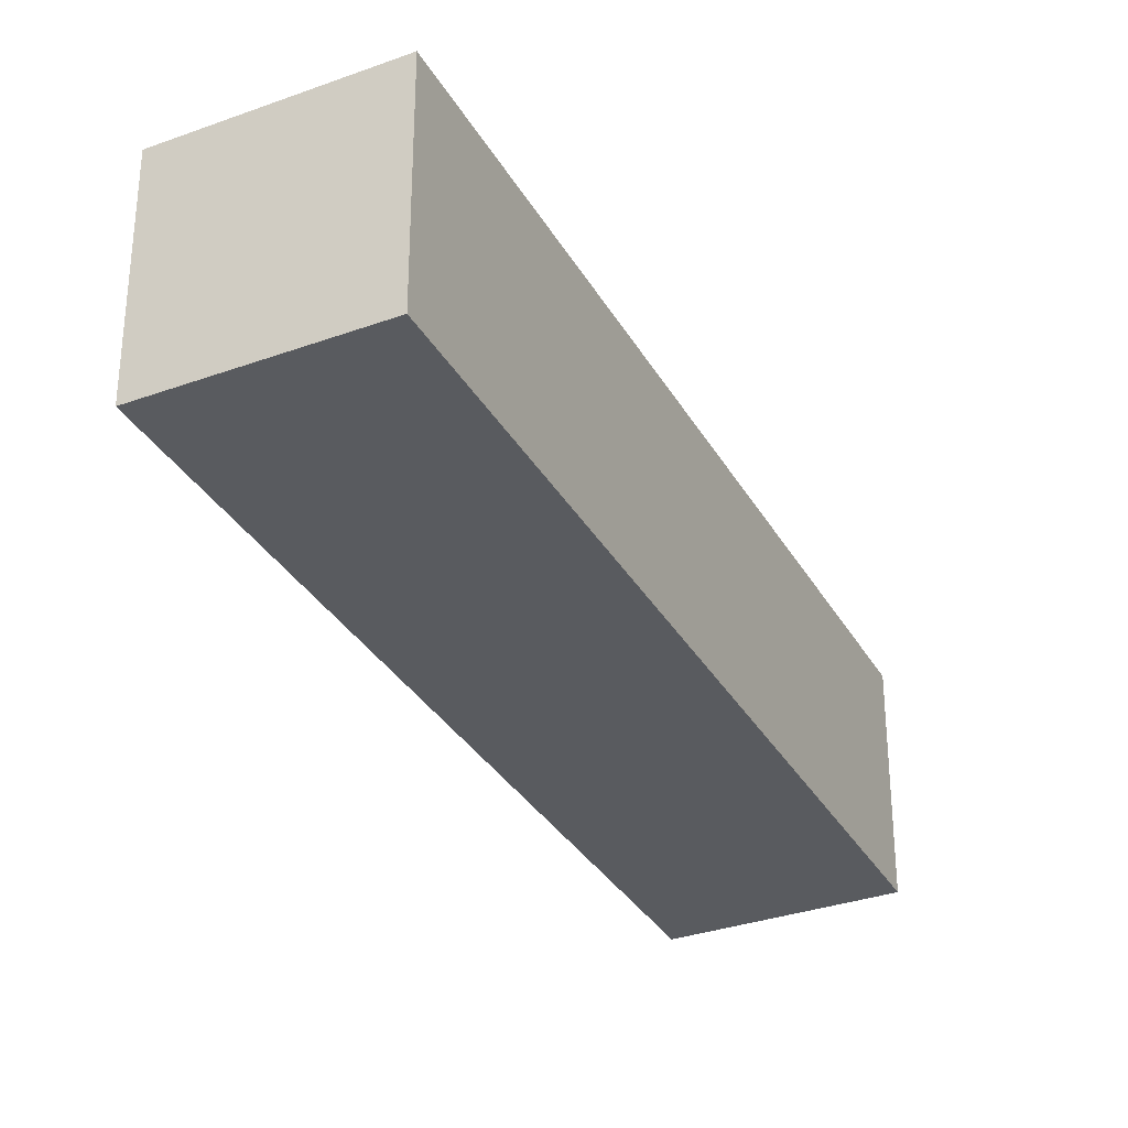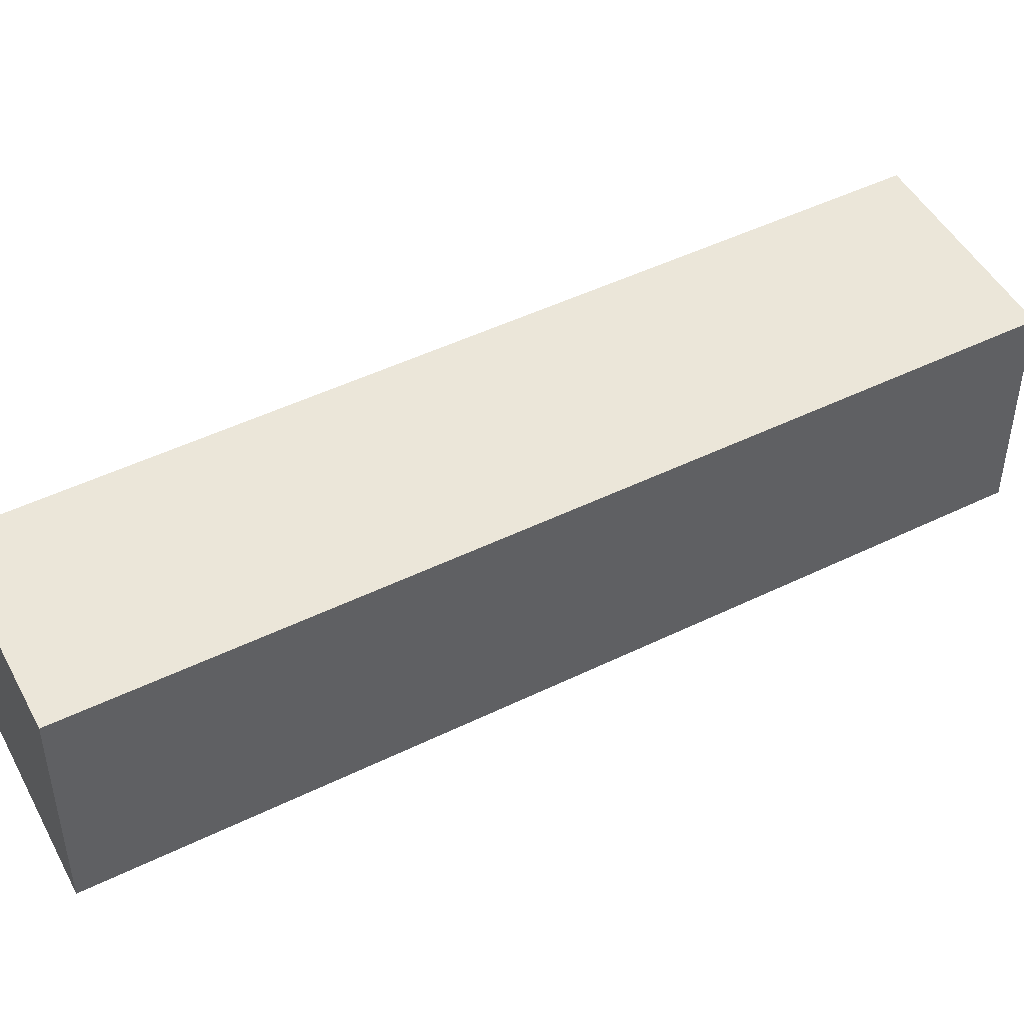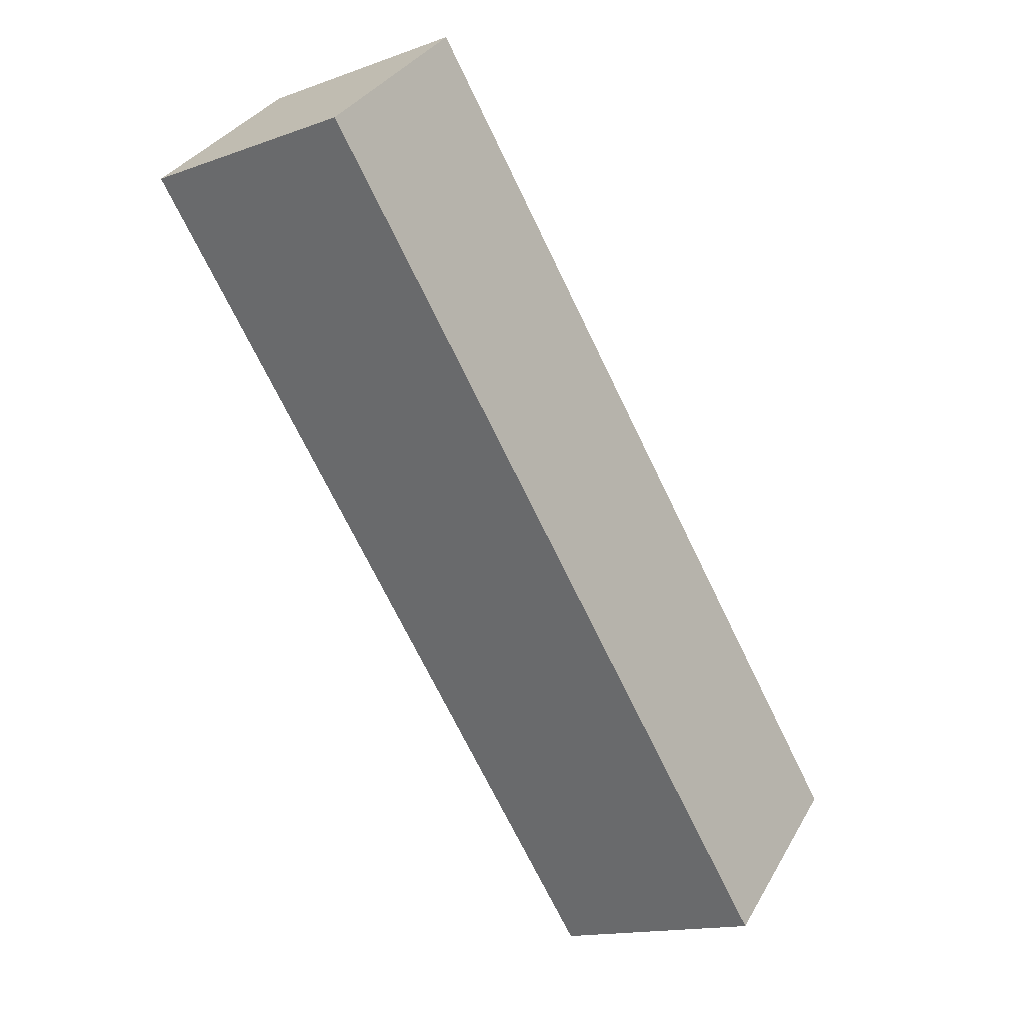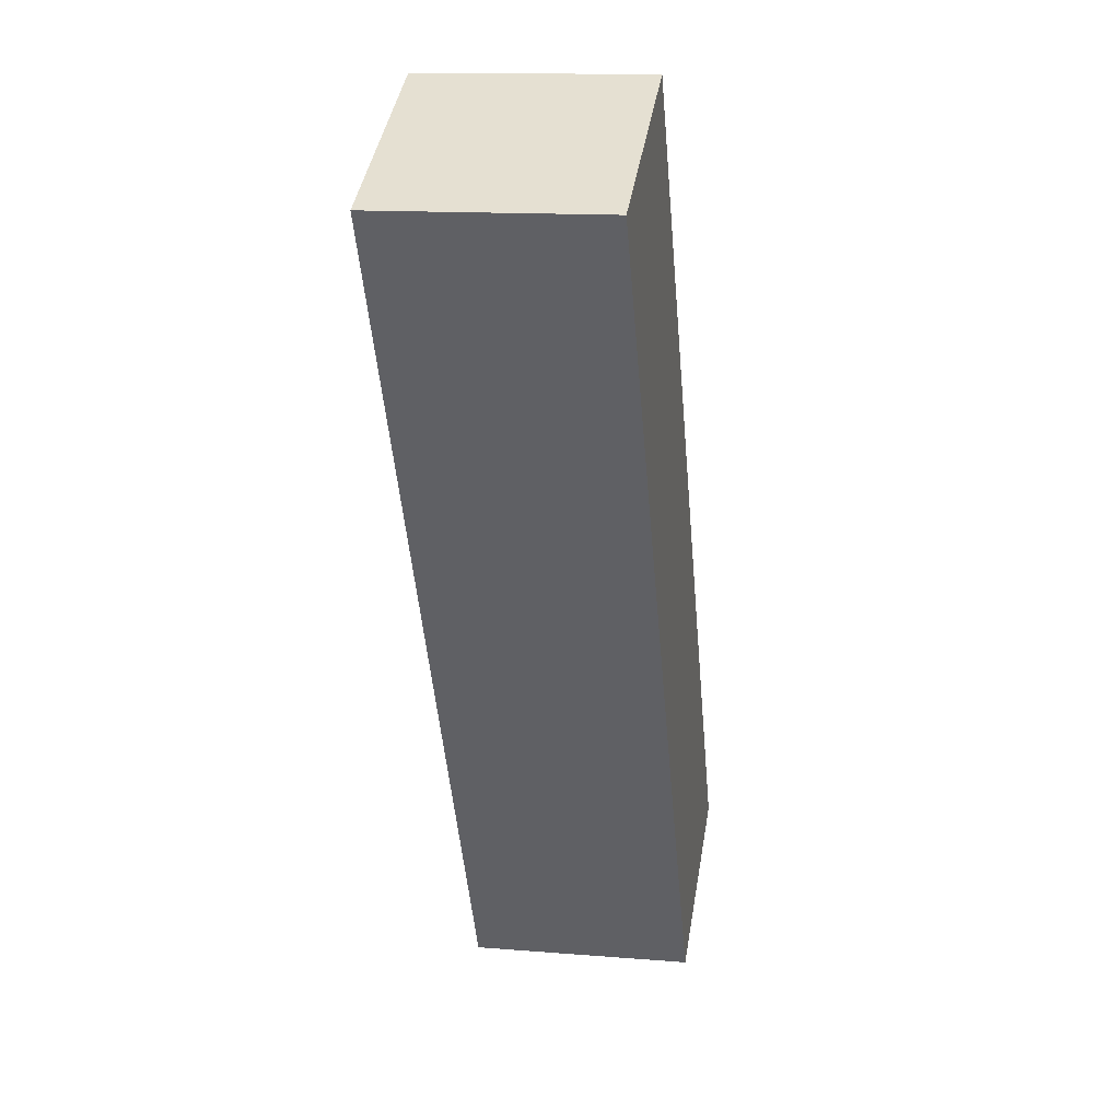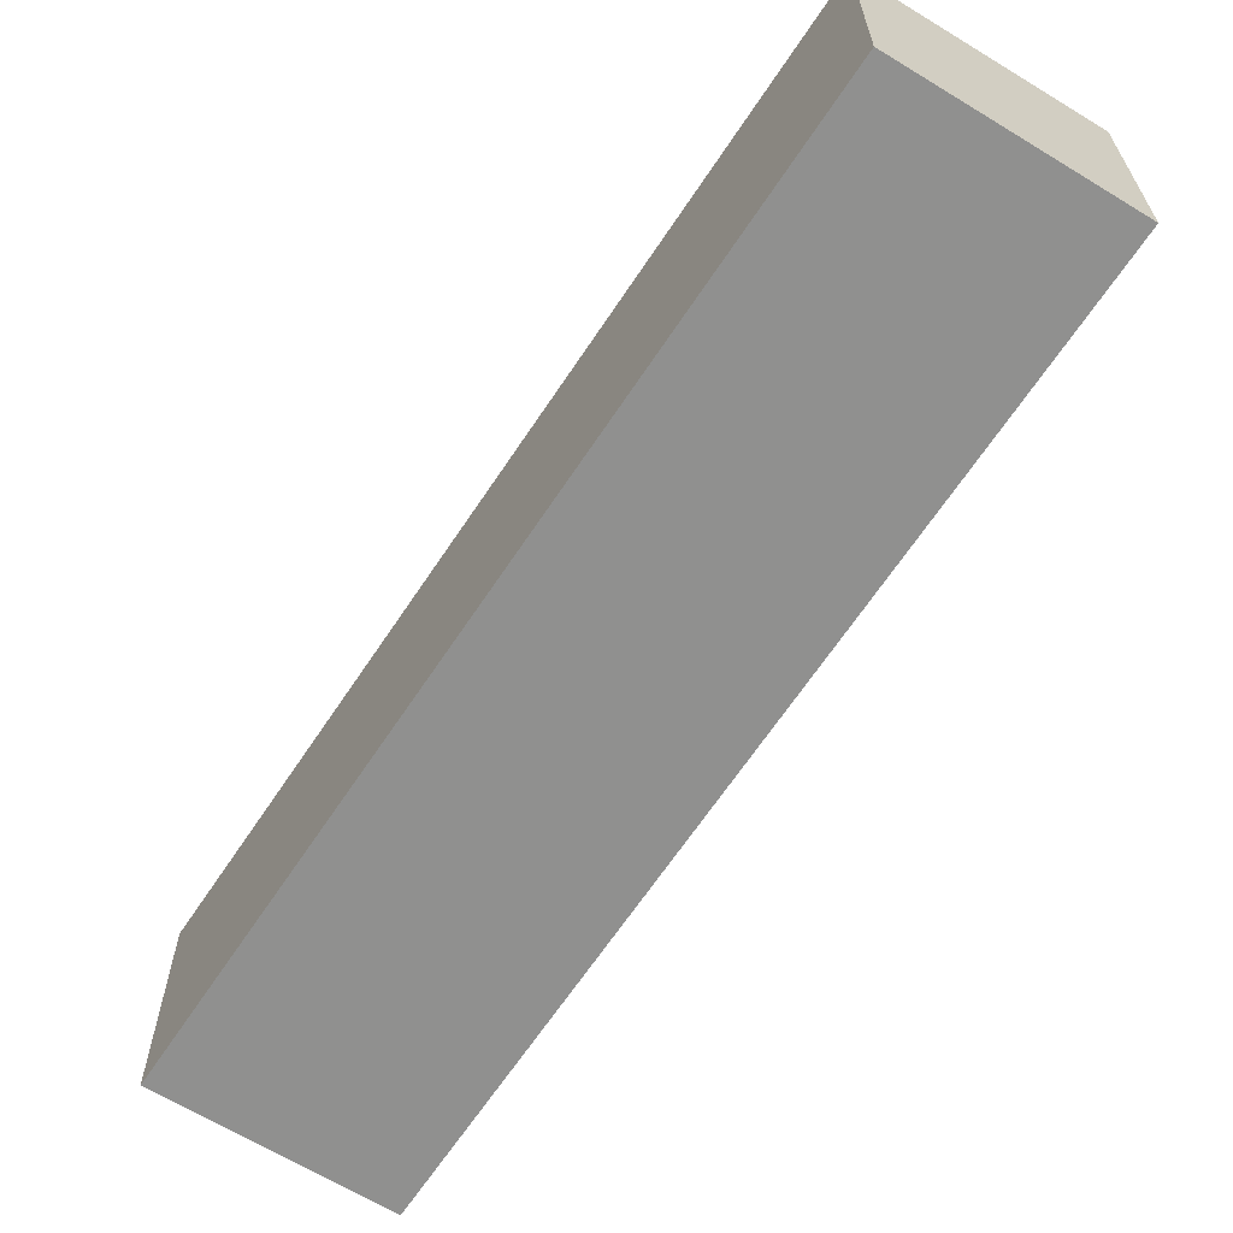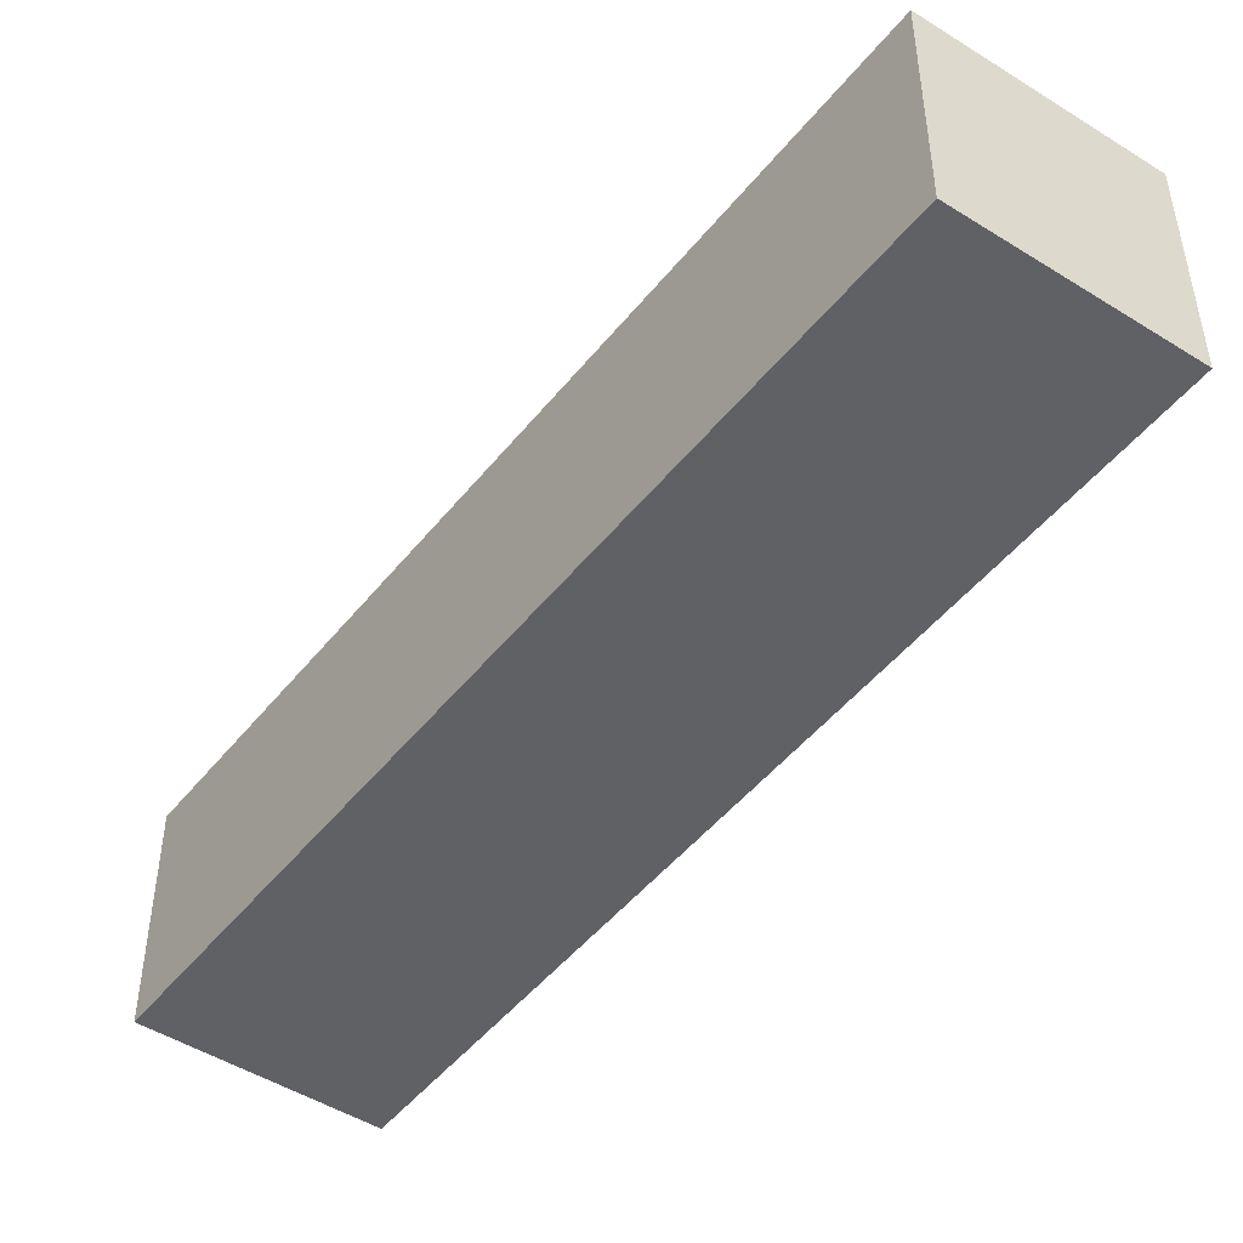
<metadata>
{"format":"obj","ext":"obj","renderer":"f3d","projection":"perspective","resolution":1024,"background":"white","views":[{"elev":-32.1,"azim":-126.2,"up":"+Z"},{"elev":47.4,"azim":-90.2,"up":"+Z"},{"elev":33.5,"azim":25.7,"up":"+Y"},{"elev":13.9,"azim":-79.8,"up":"+Y"},{"elev":-65.6,"azim":-4.8,"up":"+Z"},{"elev":-48.6,"azim":171.8,"up":"+Z"}]}
</metadata>
<code>
g A_3_r
v 0.1816 -0.1671 0.02549
v 0.1127 -0.2018 -0.05138
v 0.1127 -0.2018 0.02549
v 0.1816 -0.1671 -0.05138
v 0.02559 0.1176 -0.05138
v -0.04329 0.08286 -0.05138
v 0.1127 -0.2018 -0.05138
v 0.1816 -0.1671 -0.05138
v 0.02559 0.1176 0.02549
v 0.02559 0.1176 -0.05138
v 0.1816 -0.1671 -0.05138
v 0.1816 -0.1671 0.02549
v 0.1127 -0.2018 0.02549
v -0.04329 0.08286 0.02549
v 0.02559 0.1176 0.02549
v 0.1816 -0.1671 0.02549
v -0.04329 0.08286 -0.05138
v -0.04329 0.08286 0.02549
v 0.1127 -0.2018 0.02549
v 0.1127 -0.2018 -0.05138
v 0.02559 0.1176 0.02549
v -0.04329 0.08286 0.02549
v -0.04329 0.08286 -0.05138
v 0.02559 0.1176 -0.05138
g A_3_r_0
f 3 2 1
f 2 4 1
f 7 6 5
f 5 8 7
f 11 10 9
f 9 12 11
f 15 14 13
f 13 16 15
f 19 18 17
f 17 20 19
f 23 22 21
f 21 24 23

</code>
